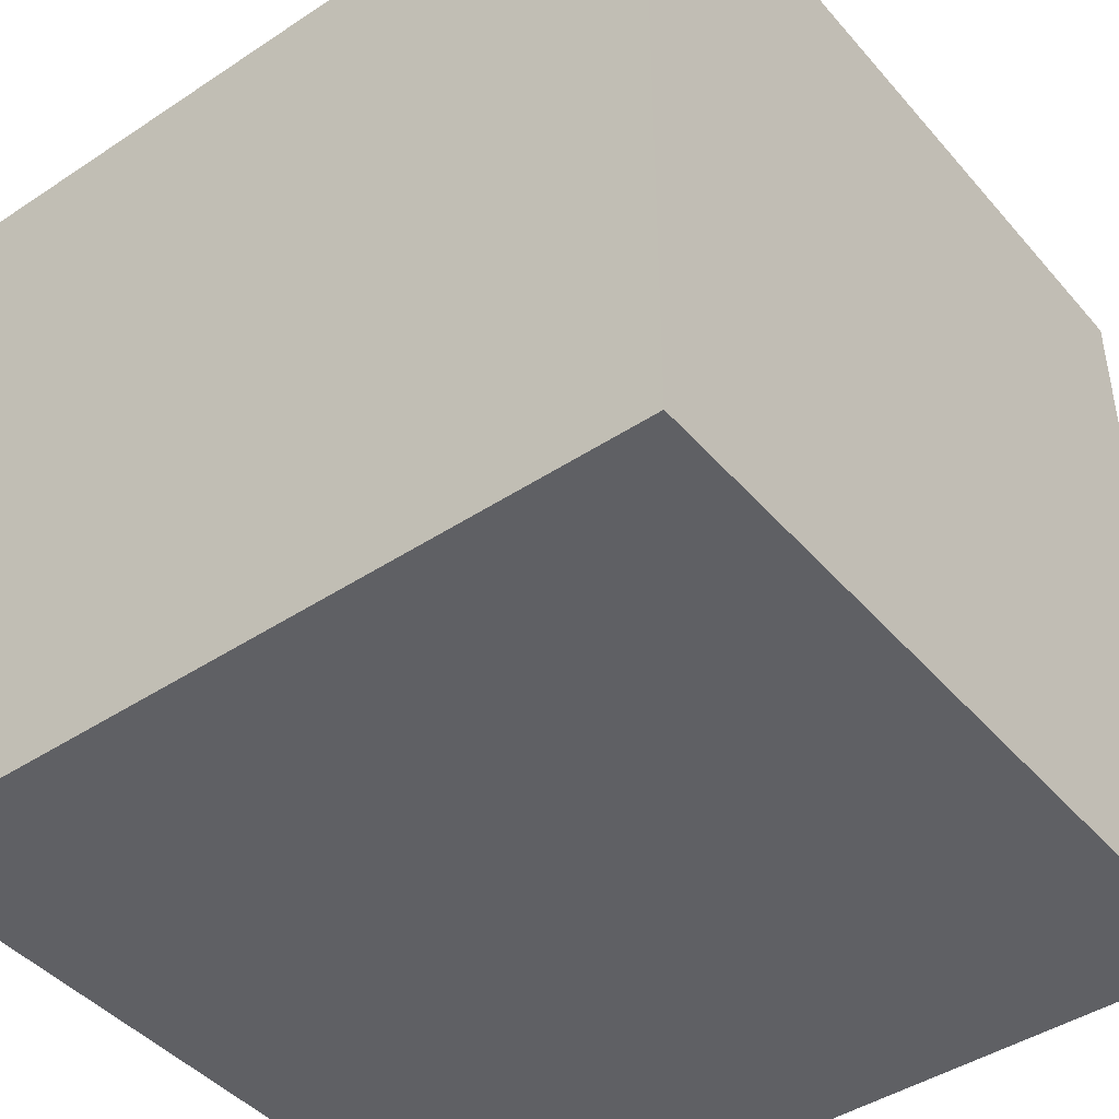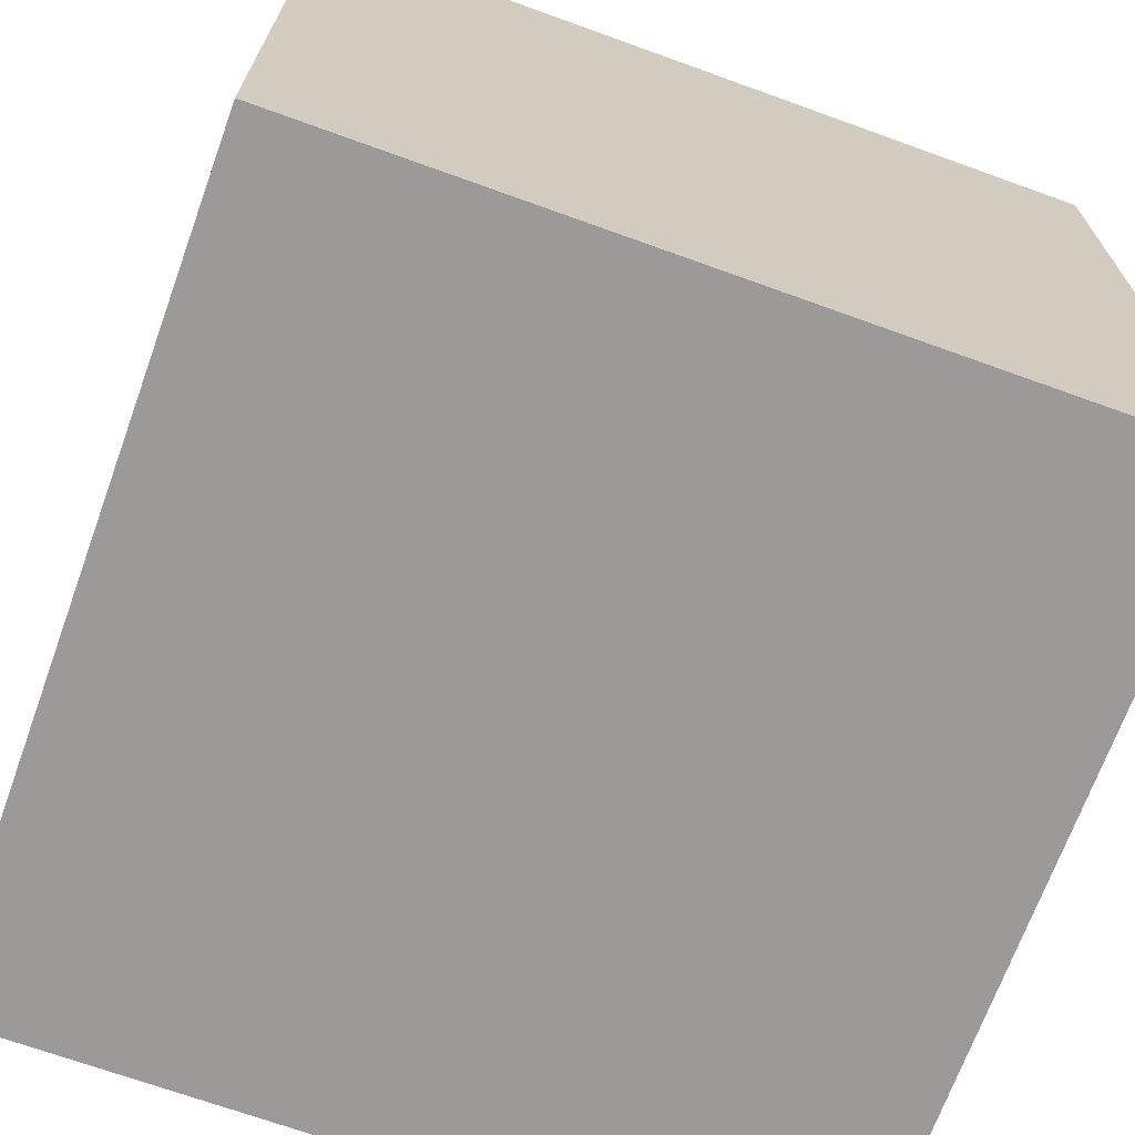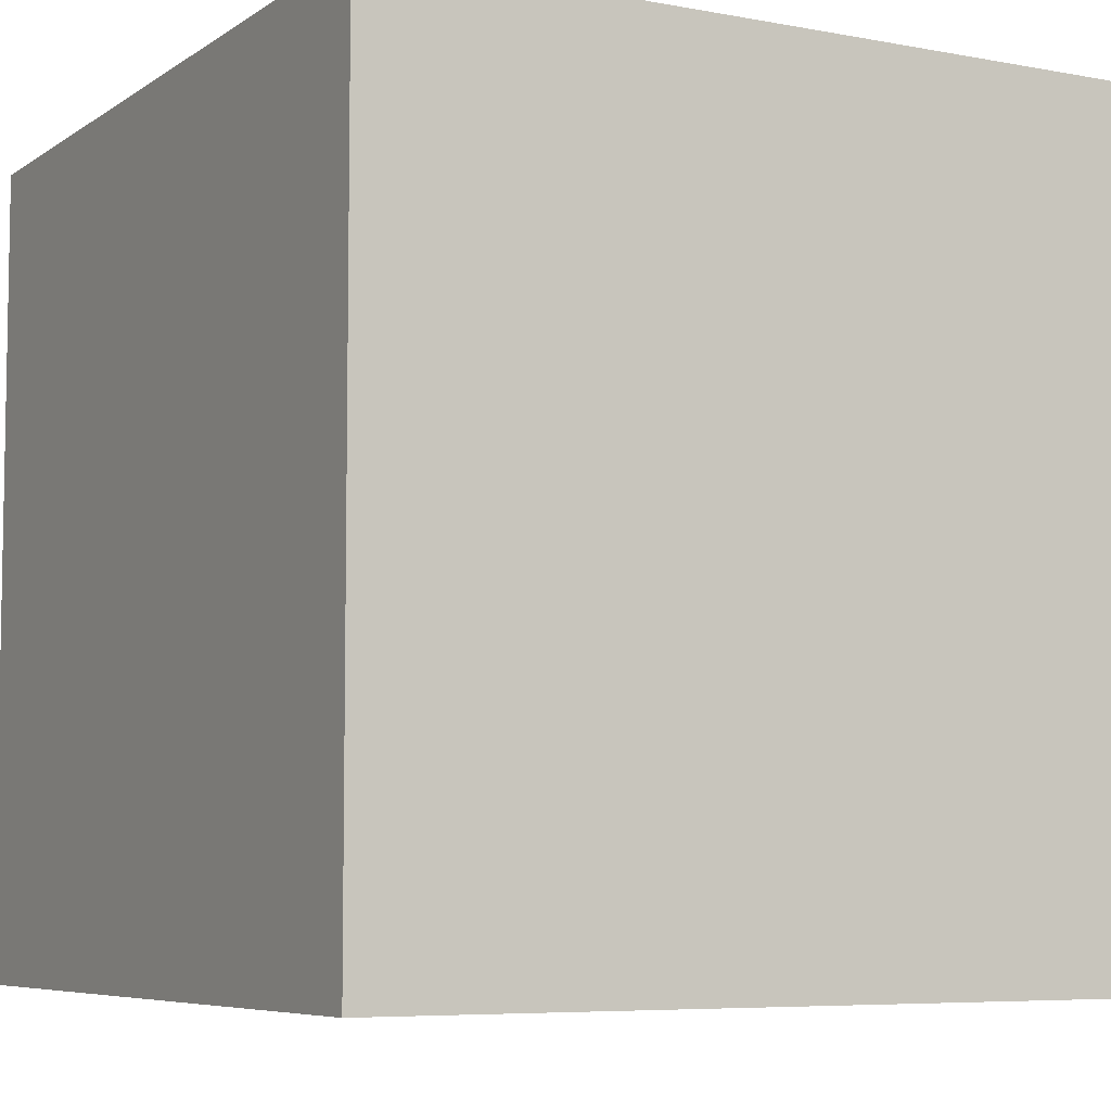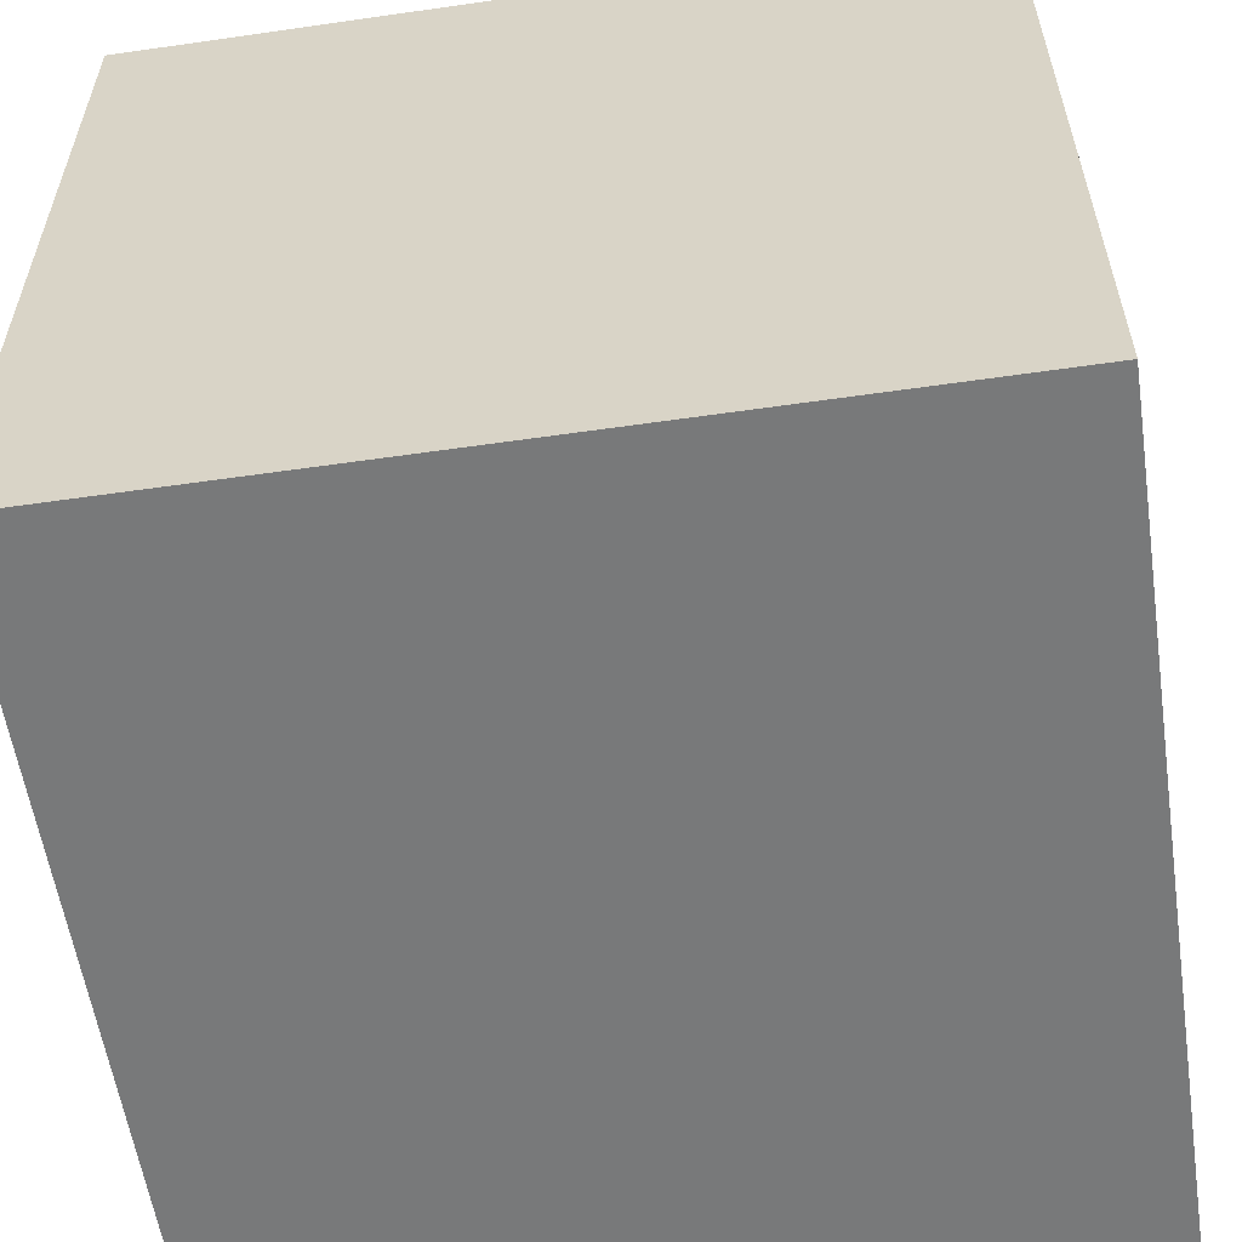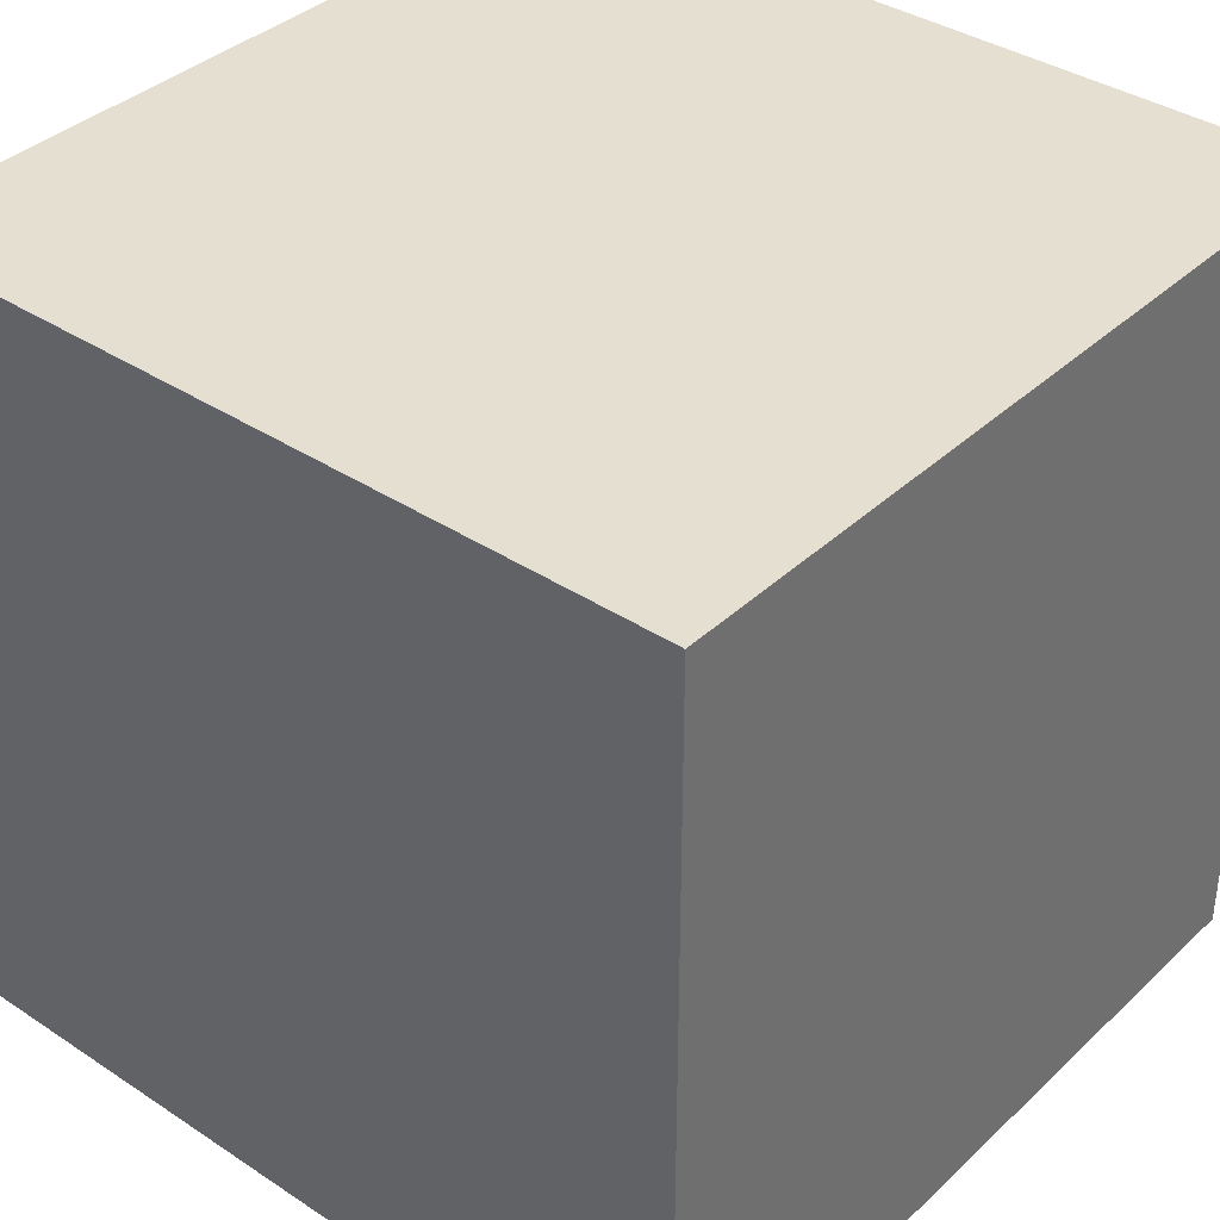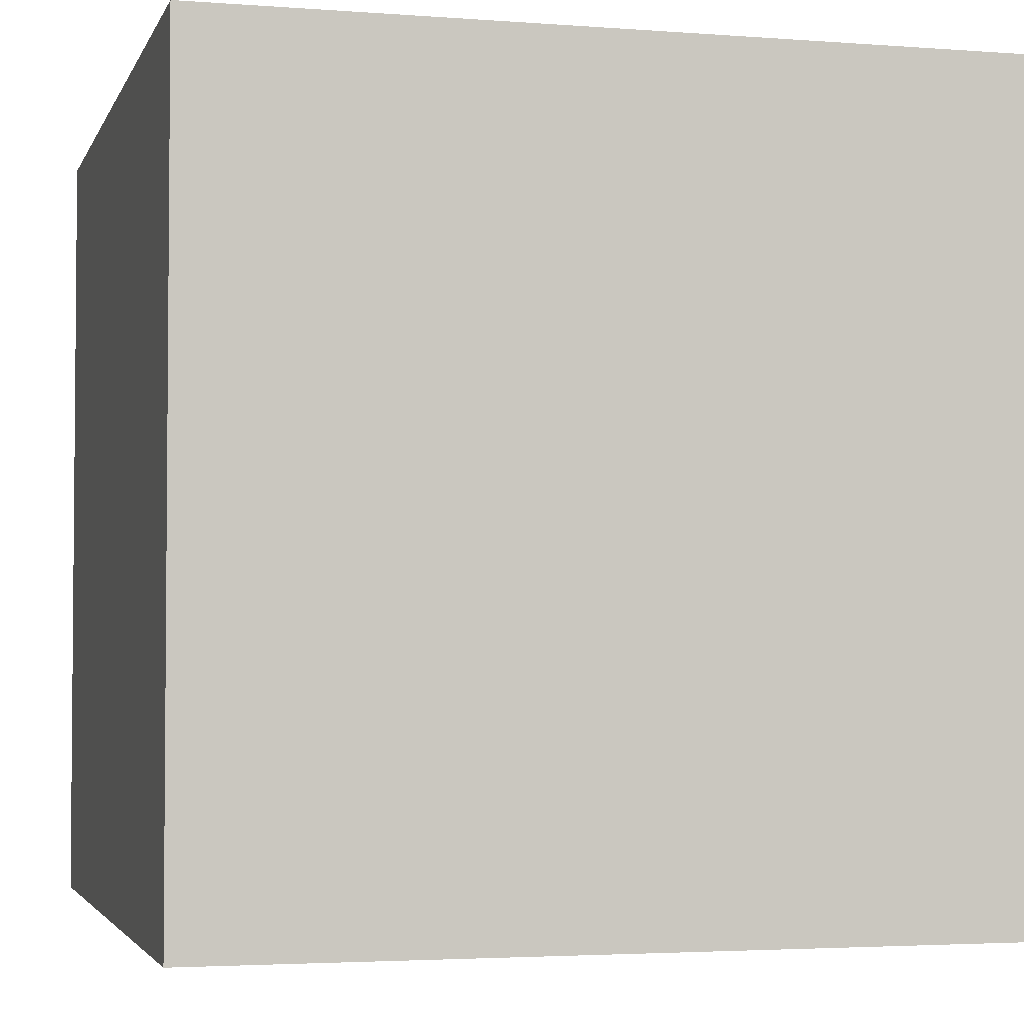
<metadata>
{"format":"obj","ext":"obj","renderer":"f3d","projection":"perspective","resolution":1024,"background":"white","views":[{"elev":-44.1,"azim":-52.3,"up":"+Z"},{"elev":-69.4,"azim":160.1,"up":"+Y"},{"elev":-6.5,"azim":150.9,"up":"+Z"},{"elev":-57.7,"azim":98.5,"up":"+Y"},{"elev":37.4,"azim":-49.8,"up":"+Z"},{"elev":-3.2,"azim":-14.8,"up":"+Z"}]}
</metadata>
<code>
o Cube
v 20.36 -20.36 -20.36
v 20.36 -20.36 20.36
v -20.36 -20.36 20.36
v -20.36 -20.36 -20.36
v 20.36 20.36 -20.36
v 20.36 20.36 20.36
v -20.36 20.36 20.36
v -20.36 20.36 -20.36
f 1 2 3 4
f 5 8 7 6
f 1 5 6 2
f 2 6 7 3
f 3 7 8 4
f 5 1 4 8

</code>
